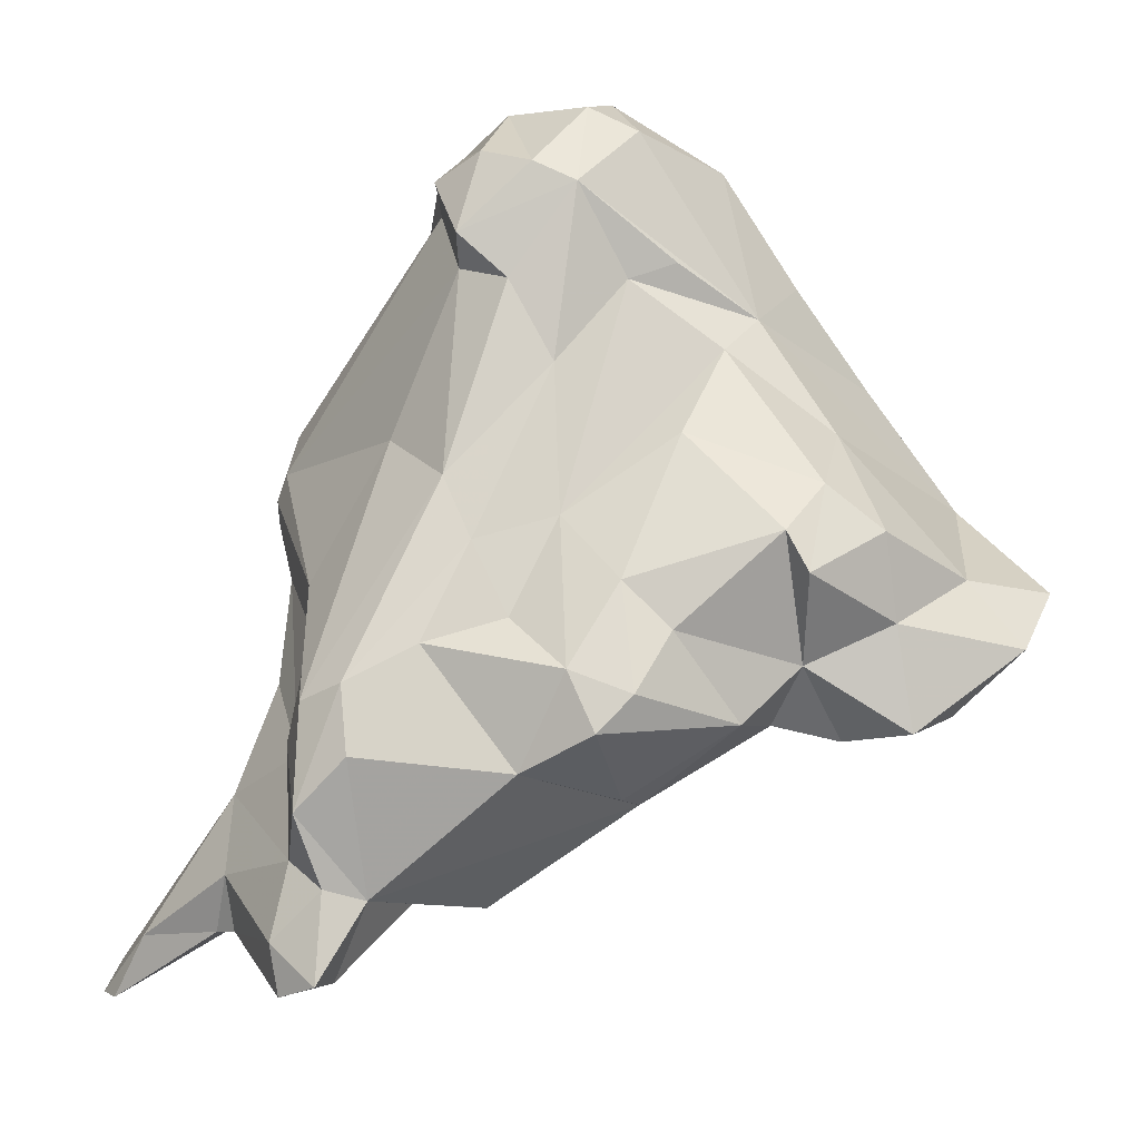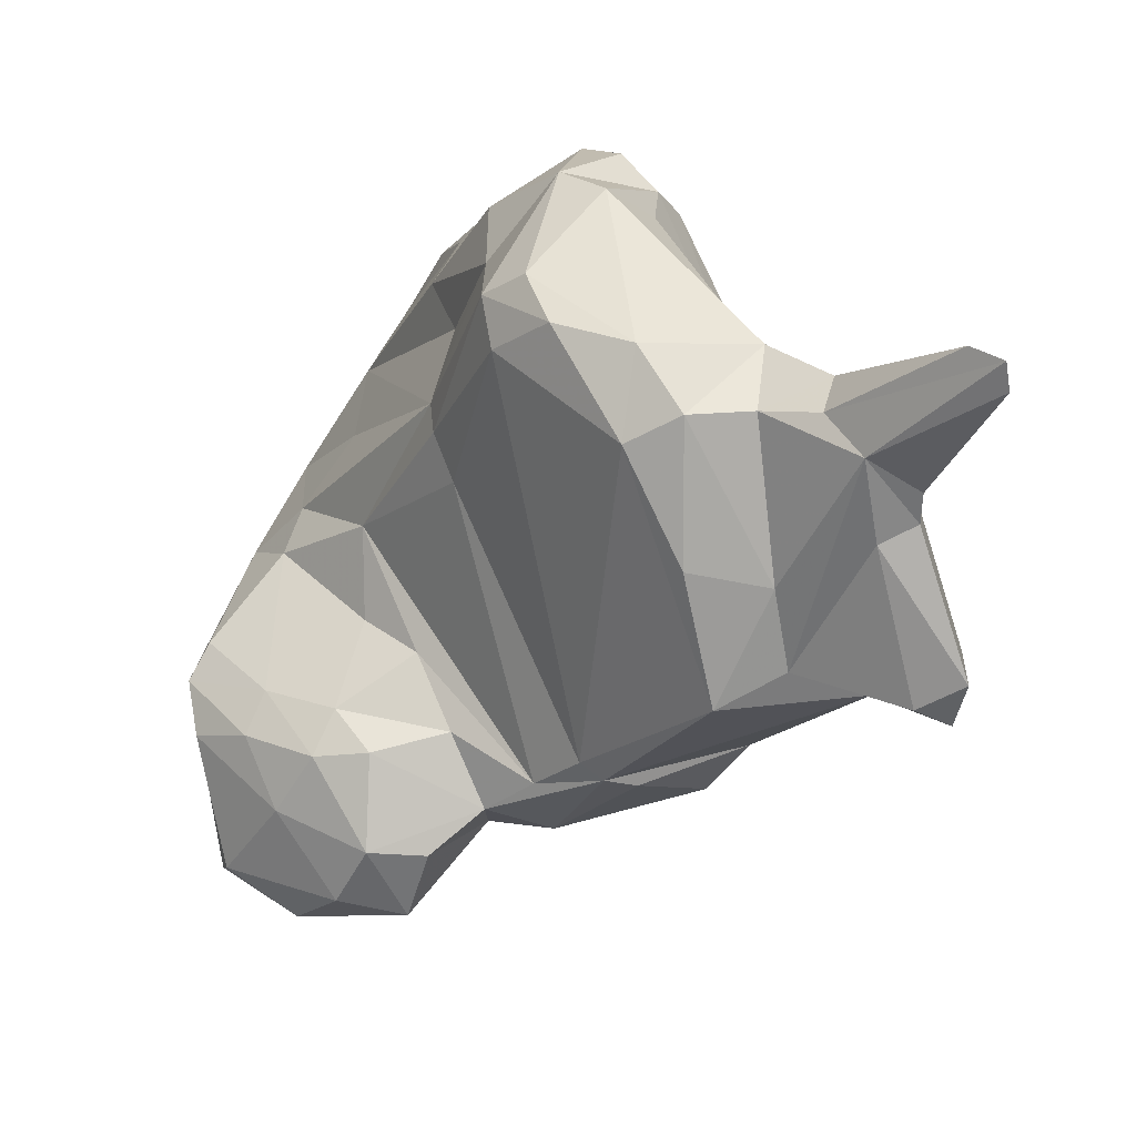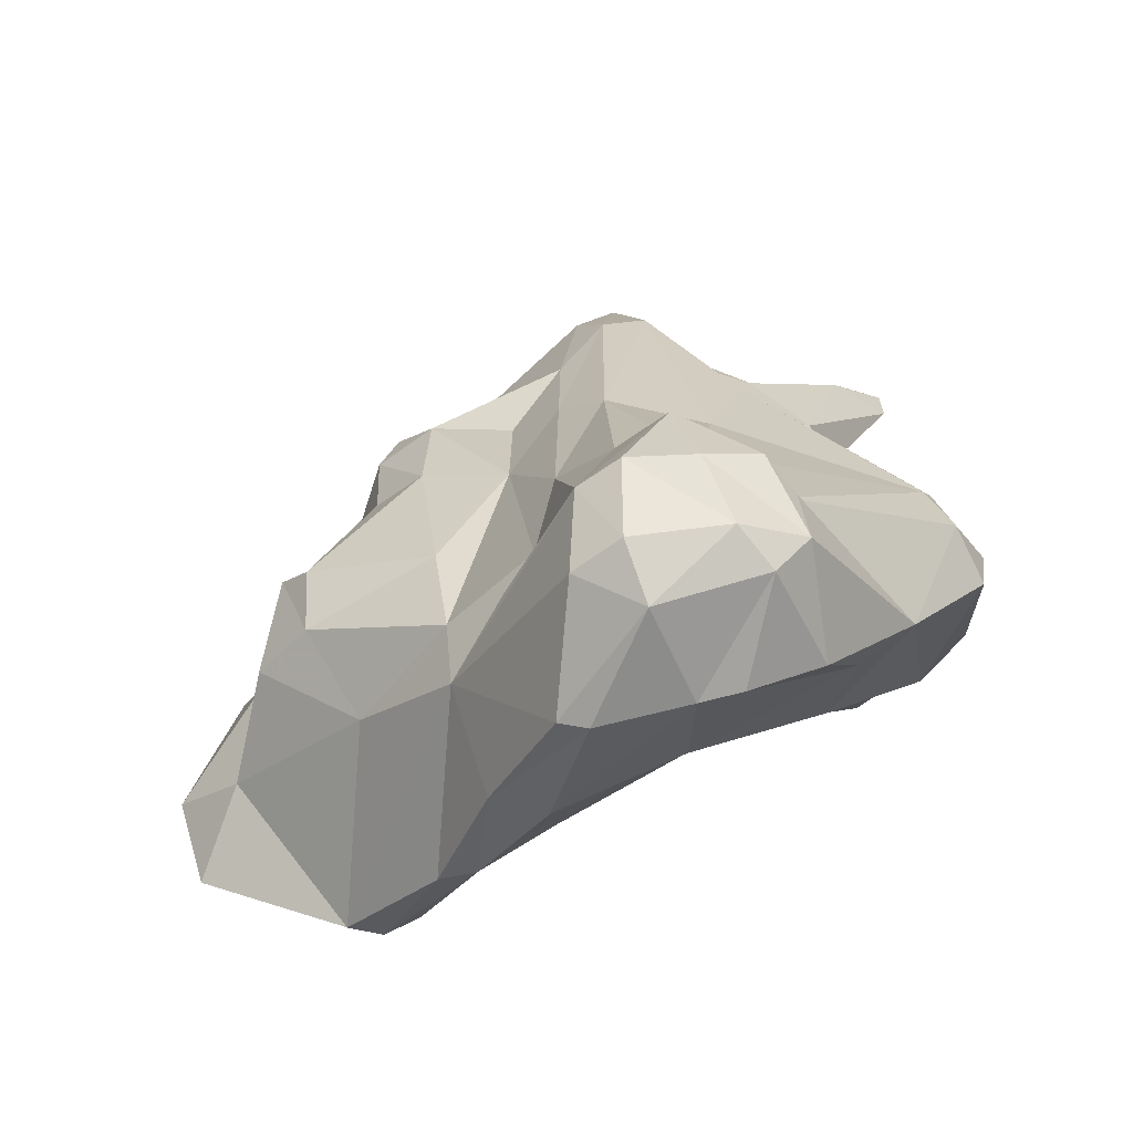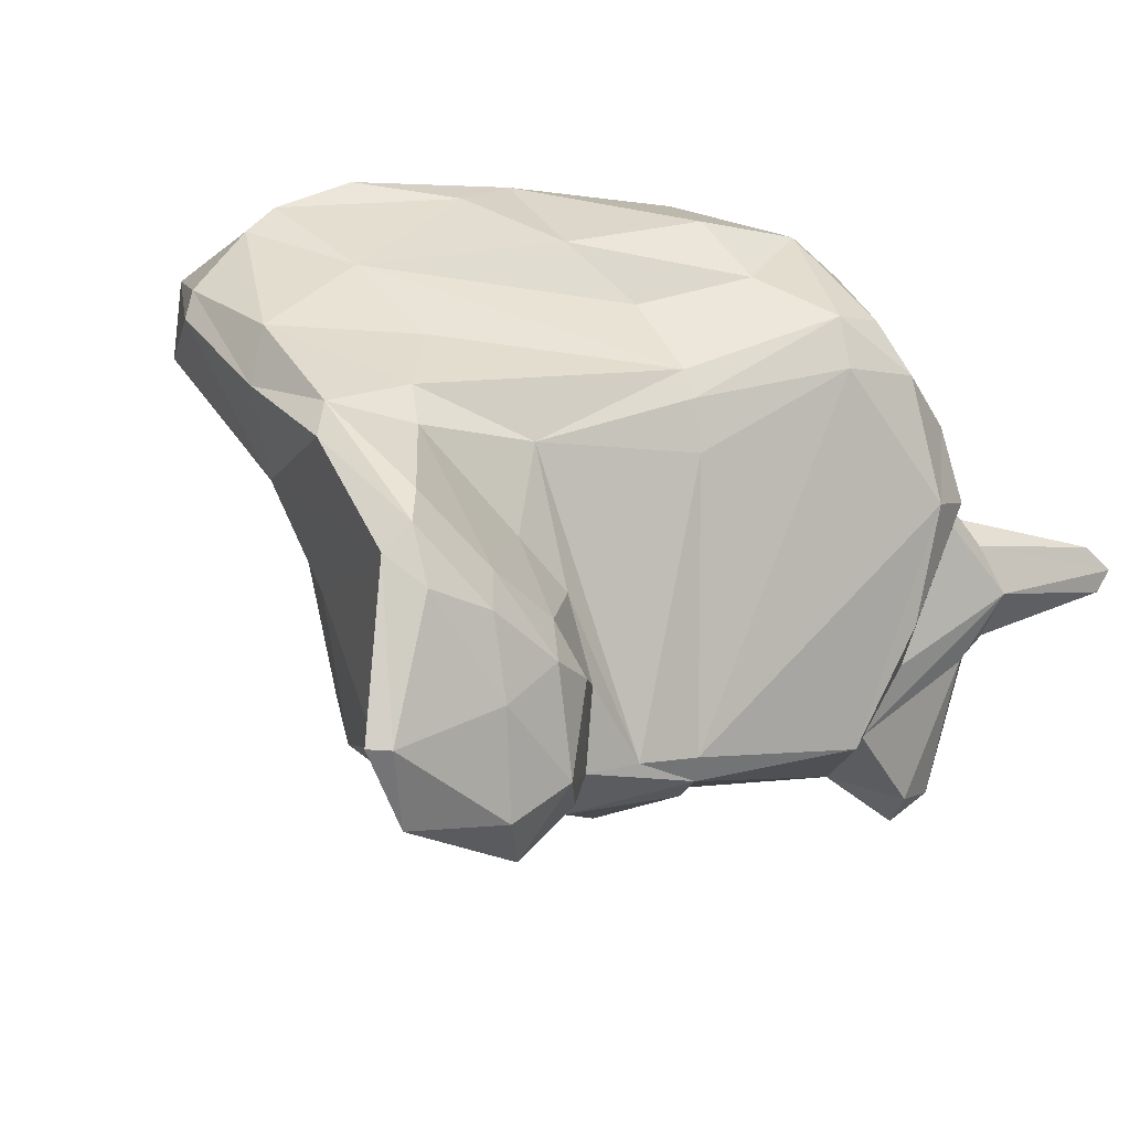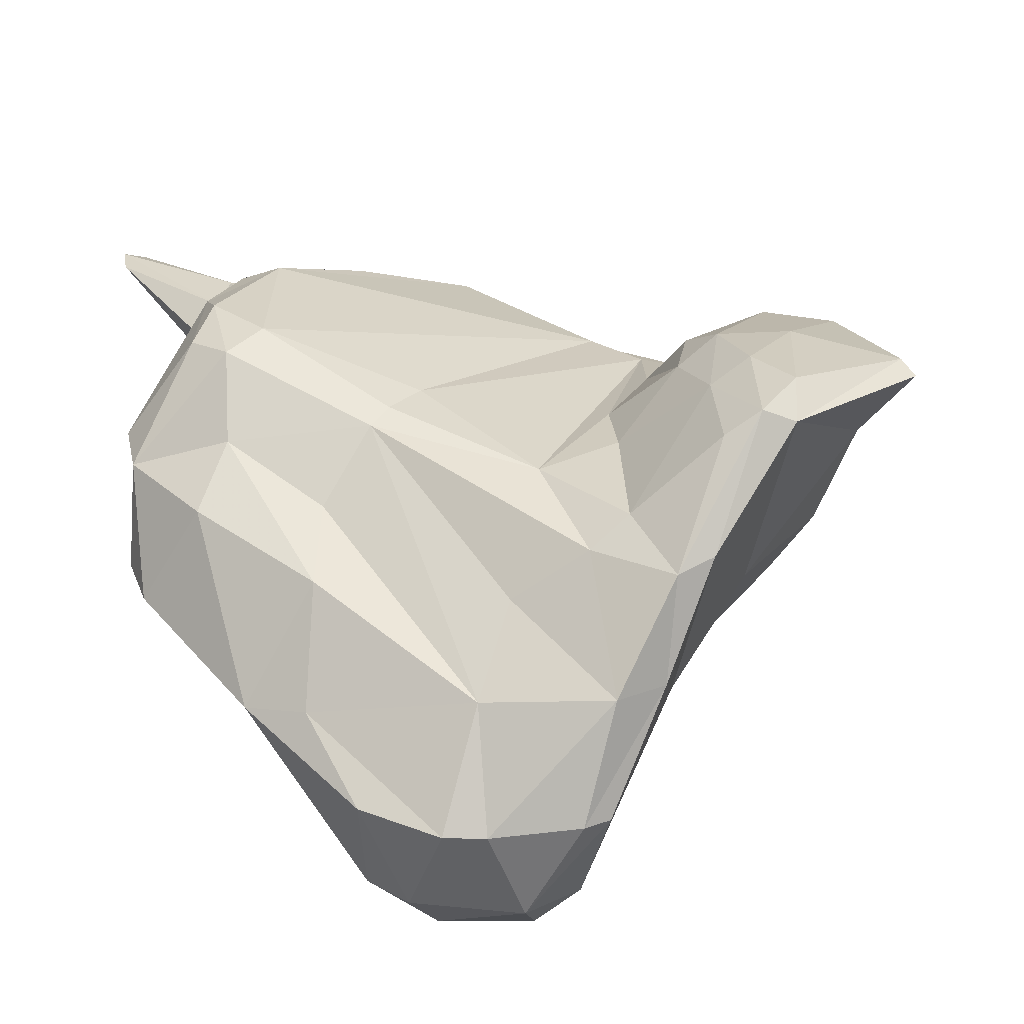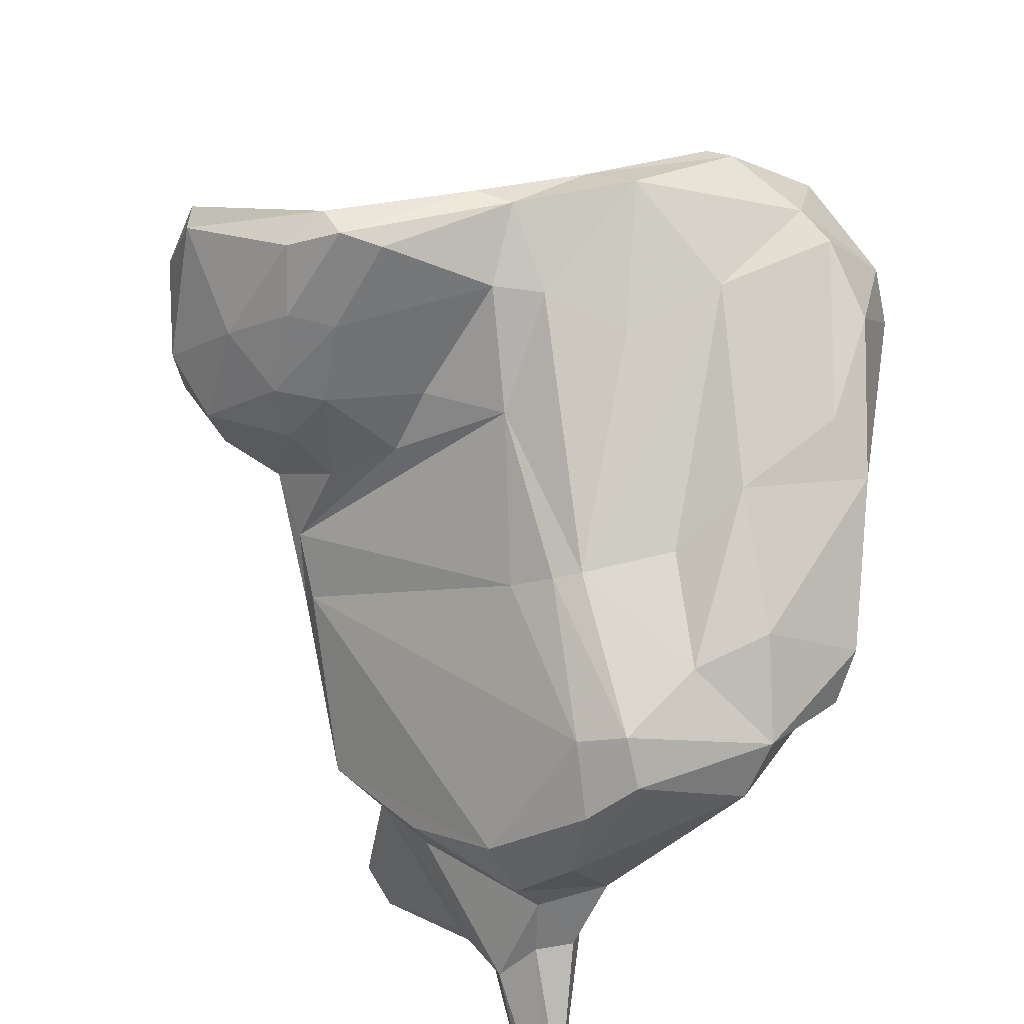
<metadata>
{"format":"obj","ext":"obj","renderer":"f3d","projection":"perspective","resolution":1024,"background":"white","views":[{"elev":11.9,"azim":31.9,"up":"+Z"},{"elev":-70.9,"azim":-107.4,"up":"+Z"},{"elev":77.1,"azim":169.5,"up":"+Z"},{"elev":53.0,"azim":117.0,"up":"+Y"},{"elev":73.9,"azim":-7.0,"up":"+Y"},{"elev":69.5,"azim":-140.3,"up":"+Y"}]}
</metadata>
<code>
v 130.2 280.2 61.76
v 130.7 292.3 81.21
v 132.1 291.3 83.95
v 131.6 290.5 79.9
v 132.4 289.3 81.31
v 132.1 290.5 77.4
v 136.4 279.2 64.44
v 132.7 278.8 63.7
v 130.1 279 60.53
v 131.4 293.8 83.22
v 131.2 292.9 75.15
v 131.5 294.8 77.27
v 134.1 285.8 69.66
v 131.1 278.5 60.64
v 137.3 285.1 76.76
v 134.5 286.4 73.63
v 134.7 295.1 71.97
v 133.8 283.3 67.02
v 135 283.5 65.67
v 139.6 281 72.36
v 135.1 290.6 68.29
v 135.9 296.5 77.28
v 135.7 293.8 69.79
v 132.9 289.3 82.57
v 136.2 296.4 73.09
v 134.4 296.9 80.44
v 135.9 285.6 66.98
v 136.7 288.3 66.39
v 135.2 282.2 69.64
v 135.5 296 89.13
v 137.7 278.9 64.8
v 135.7 281.8 63.94
v 140.3 291.3 94.43
v 141.4 285.5 85.42
v 139.9 291.5 95.48
v 137.2 278.9 67.21
v 138.6 290.1 66.79
v 139.8 296.8 80.83
v 142.2 282.9 66.37
v 139.9 293.5 96.79
v 139.9 297.9 94.39
v 142.4 275.3 66.24
v 141.6 294.8 98.11
v 142.5 286.4 65.97
v 138.9 280.2 64.61
v 141 278.6 73.65
v 140.8 289.9 96.03
v 139.2 282.6 79.42
v 142.2 277 69.24
v 142.9 275.2 64.05
v 139.1 298.1 84.52
v 143.1 296.5 76.56
v 142.4 277.6 75.89
v 143.2 288.3 92.57
v 138.2 297.4 89.95
v 143.3 289.8 97.47
v 143.5 275.7 71.81
v 143.8 287.1 94.25
v 144.3 276.3 68.57
v 143.3 298.6 96.13
v 146.4 295.5 99.24
v 142.7 293 98.8
v 145.6 283.5 84.63
v 144.4 277.8 76.9
v 145 274.9 64.95
v 146.2 289.4 97.19
v 145.4 299.7 90.9
v 146 287.7 92.4
v 144.6 276.7 64.53
v 145.4 276.7 74.19
v 147.6 283.5 66.27
v 145.7 277.6 67.97
v 146.8 279.9 78.39
v 137.9 295.5 71.82
v 146.8 292.8 99.28
v 145.4 281.2 66.74
v 148.4 287.6 89.06
v 147.3 299.4 86.65
v 142.2 296.9 77.45
v 147.4 282.8 82.22
v 148.1 290 96.38
v 151.3 292.7 92.87
v 153.2 287.1 71.23
v 151.2 280.3 73.46
v 145.2 298.7 96.42
v 149.8 291.2 92.25
v 148.9 293.6 98.28
v 149.4 282.6 79.24
v 149.2 299 96.51
v 150 285.5 83.07
v 152.8 281.4 77.8
v 153.6 292.7 89.35
v 149.3 298.1 80.69
v 152.9 296.8 79.52
v 144.6 295.2 75.5
v 150.3 298.5 96.22
v 151.1 301.1 91.81
v 153.9 295.3 90.37
v 150.8 300.7 85.25
v 155.3 288.4 72.9
v 153.6 289.2 86.32
v 154.4 281.1 75.4
v 152.9 294.4 77.39
v 153.6 284.3 80.99
v 153.3 300 91.19
v 154.2 302.2 87.14
v 153.6 284.5 71.72
v 152.7 301 83.97
v 156 297 76.43
v 153.6 285.9 71.13
v 157.9 286.7 74.99
v 155.4 282.4 76.9
v 157.6 289.9 74.2
v 155.8 284.8 79.08
v 155.8 302.2 86.55
v 159.1 288.1 82.96
v 155 292.2 75.18
v 156.8 303 81.66
v 156.9 300 78.46
v 159.4 290.9 84.47
v 156.7 295.2 74.61
v 159.3 289.3 77.11
v 158.5 303.4 80.87
v 158.8 300.3 77.46
v 157.8 295.2 85.74
v 157.9 297.4 75.25
v 160 291.6 73.45
v 160.2 288 81.34
v 159.9 302.8 81.4
v 161 298.2 75.79
v 161.7 291.8 82.54
v 162.2 292 78.71
v 160.6 294.1 73.29
v 160.2 302.3 79.32
v 163.6 295.9 79.97
v 166.3 295.9 77.33
v 165.8 299.6 78.97
v 163.3 291.6 74.25
v 163.6 294.7 74.31
v 165.3 299.5 78.08
g foo
f 61 75 87
f 75 61 62
f 81 87 75
f 66 75 62
f 66 81 75
f 62 61 43
f 62 43 40
f 56 66 62
f 56 62 40
f 47 56 40
f 58 66 56
f 81 66 58
f 58 56 47
f 68 81 58
f 35 47 40
f 54 58 35
f 58 47 35
f 54 68 58
f 89 61 96
f 96 61 87
f 87 98 96
f 61 89 85
f 87 81 98
f 82 98 81
f 60 43 85
f 43 61 85
f 41 43 60
f 86 82 81
f 86 81 77
f 77 81 68
f 40 43 41
f 40 41 30
f 33 35 30
f 35 40 30
f 33 54 35
f 63 77 68
f 63 68 54
f 33 30 3
f 63 54 34
f 90 77 80
f 80 77 63
f 24 33 3
f 54 33 24
f 34 54 24
f 80 63 64
f 53 63 34
f 64 63 53
f 73 80 64
f 48 34 24
f 53 34 48
f 3 30 10
f 70 73 64
f 10 2 3
f 5 3 2
f 24 3 5
f 48 24 5
f 57 70 64
f 4 5 2
f 15 5 4
f 15 48 5
f 53 48 15
f 57 64 53
f 46 53 15
f 57 53 46
f 89 96 105
f 97 89 105
f 96 98 105
f 125 120 131
f 97 85 89
f 128 131 120
f 120 125 92
f 125 98 92
f 128 120 116
f 86 98 82
f 92 98 86
f 116 120 101
f 101 120 92
f 67 60 85
f 104 116 101
f 116 104 114
f 55 41 60
f 67 55 60
f 104 101 90
f 77 90 86
f 90 92 86
f 101 92 90
f 112 114 104
f 91 104 90
f 55 30 41
f 102 112 91
f 112 104 91
f 88 91 90
f 30 55 51
f 88 90 80
f 84 102 91
f 51 26 30
f 26 10 30
f 73 88 80
f 91 88 73
f 91 73 84
f 70 84 73
f 26 12 10
f 72 84 70
f 2 10 12
f 72 70 57
f 2 12 4
f 6 4 11
f 15 4 6
f 20 15 6
f 20 46 15
f 12 11 4
f 20 6 16
f 20 49 46
f 49 57 46
f 49 59 57
f 57 59 72
f 16 6 11
f 65 72 59
f 13 16 11
f 29 20 16
f 49 20 29
f 36 49 29
f 42 59 49
f 42 65 59
f 29 16 13
f 49 36 42
f 50 65 42
f 42 36 31
f 50 42 31
f 13 18 29
f 36 29 8
f 7 36 8
f 7 31 36
f 18 1 29
f 8 29 1
f 7 8 14
f 1 9 8
f 9 14 8
f 106 97 105
f 106 105 115
f 105 98 115
f 98 129 115
f 129 98 125
f 129 125 135
f 125 131 135
f 128 132 131
f 132 135 131
f 99 97 106
f 128 122 132
f 116 122 128
f 85 97 67
f 99 78 97
f 78 67 97
f 122 116 114
f 114 111 122
f 111 114 112
f 78 79 67
f 55 67 51
f 111 112 102
f 79 38 67
f 107 102 84
f 107 111 102
f 38 51 67
f 107 84 110
f 22 51 38
f 79 22 38
f 110 84 72
f 26 51 22
f 71 110 72
f 25 12 22
f 12 26 22
f 76 71 72
f 17 12 25
f 17 11 12
f 69 76 72
f 21 11 17
f 69 72 65
f 11 21 13
f 21 28 13
f 28 39 27
f 45 32 76
f 32 39 76
f 69 45 76
f 27 13 28
f 32 27 39
f 50 45 69
f 65 50 69
f 13 27 18
f 19 18 27
f 32 19 27
f 50 31 45
f 31 32 45
f 31 7 32
f 14 32 7
f 9 19 32
f 9 32 14
f 1 18 19
f 1 19 9
f 129 135 137
f 136 137 135
f 123 106 115
f 123 115 129
f 106 123 118
f 132 136 135
f 108 99 106
f 108 106 118
f 119 108 118
f 138 136 132
f 138 132 122
f 138 122 127
f 93 99 108
f 94 108 119
f 109 94 119
f 94 93 108
f 113 127 122
f 103 94 109
f 121 117 109
f 117 103 109
f 121 113 117
f 122 111 113
f 93 94 103
f 79 78 99
f 100 103 117
f 113 100 117
f 79 99 93
f 110 113 111
f 100 93 103
f 110 100 113
f 52 79 93
f 95 52 93
f 95 93 100
f 83 100 110
f 110 111 107
f 83 95 100
f 74 52 95
f 74 25 52
f 25 79 52
f 71 83 110
f 22 79 25
f 74 95 83
f 23 25 74
f 37 74 83
f 71 37 83
f 17 25 23
f 44 37 71
f 37 23 74
f 76 39 71
f 71 39 44
f 21 17 23
f 21 23 37
f 28 21 37
f 28 37 44
f 39 28 44
f 140 137 136
f 140 129 137
f 134 123 129
f 134 129 140
f 130 134 140
f 139 130 140
f 139 140 136
f 124 123 134
f 130 124 134
f 138 139 136
f 119 118 123
f 119 123 124
f 126 124 130
f 119 124 126
f 133 130 139
f 133 139 138
f 109 119 126
f 133 126 130
f 127 133 138
f 121 109 126
f 121 126 133
f 113 121 133
f 127 113 133
g

</code>
